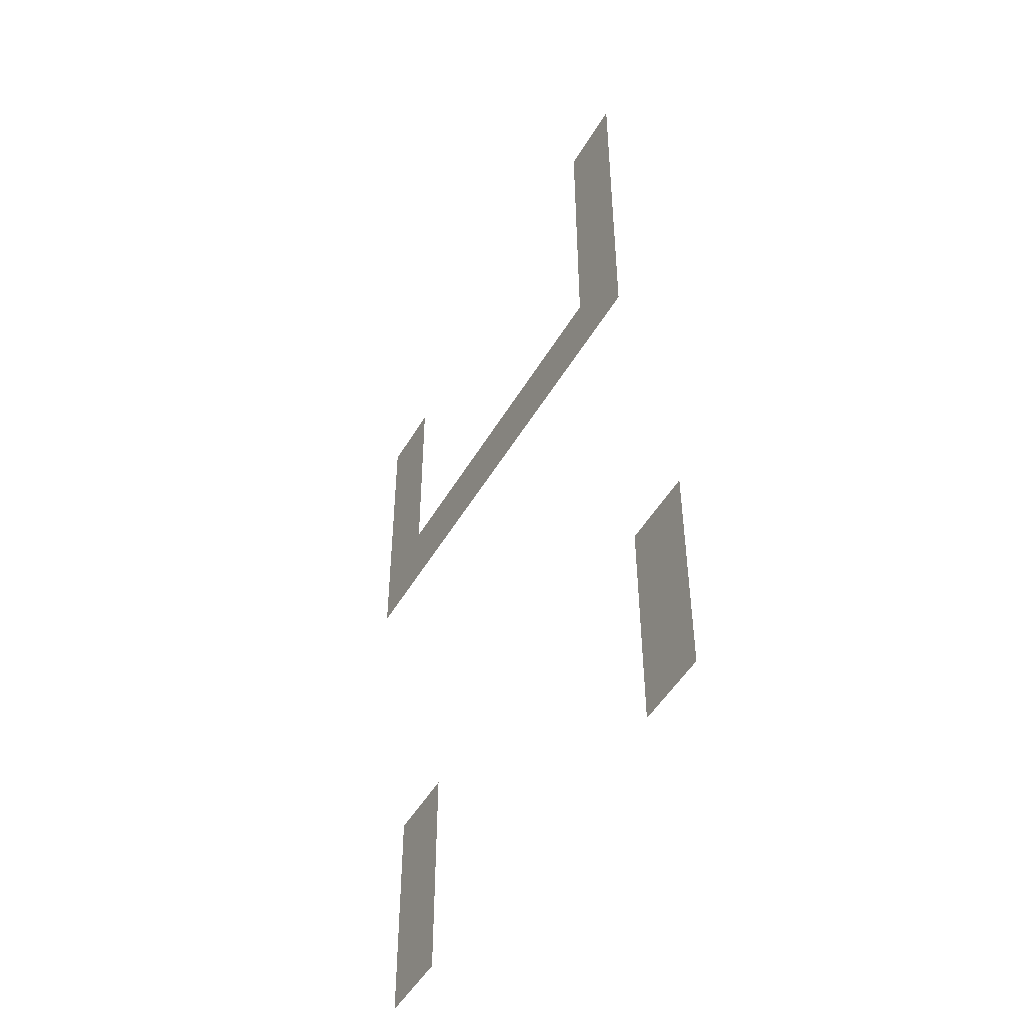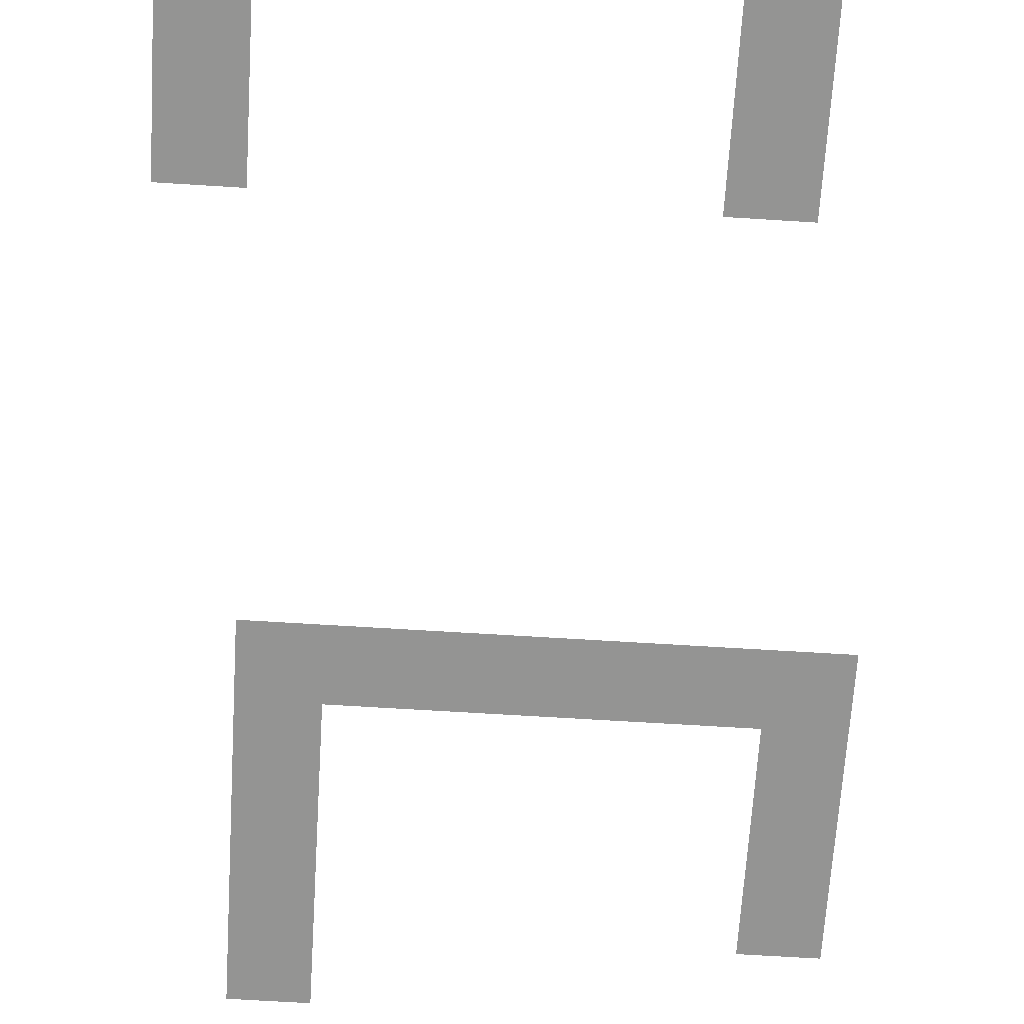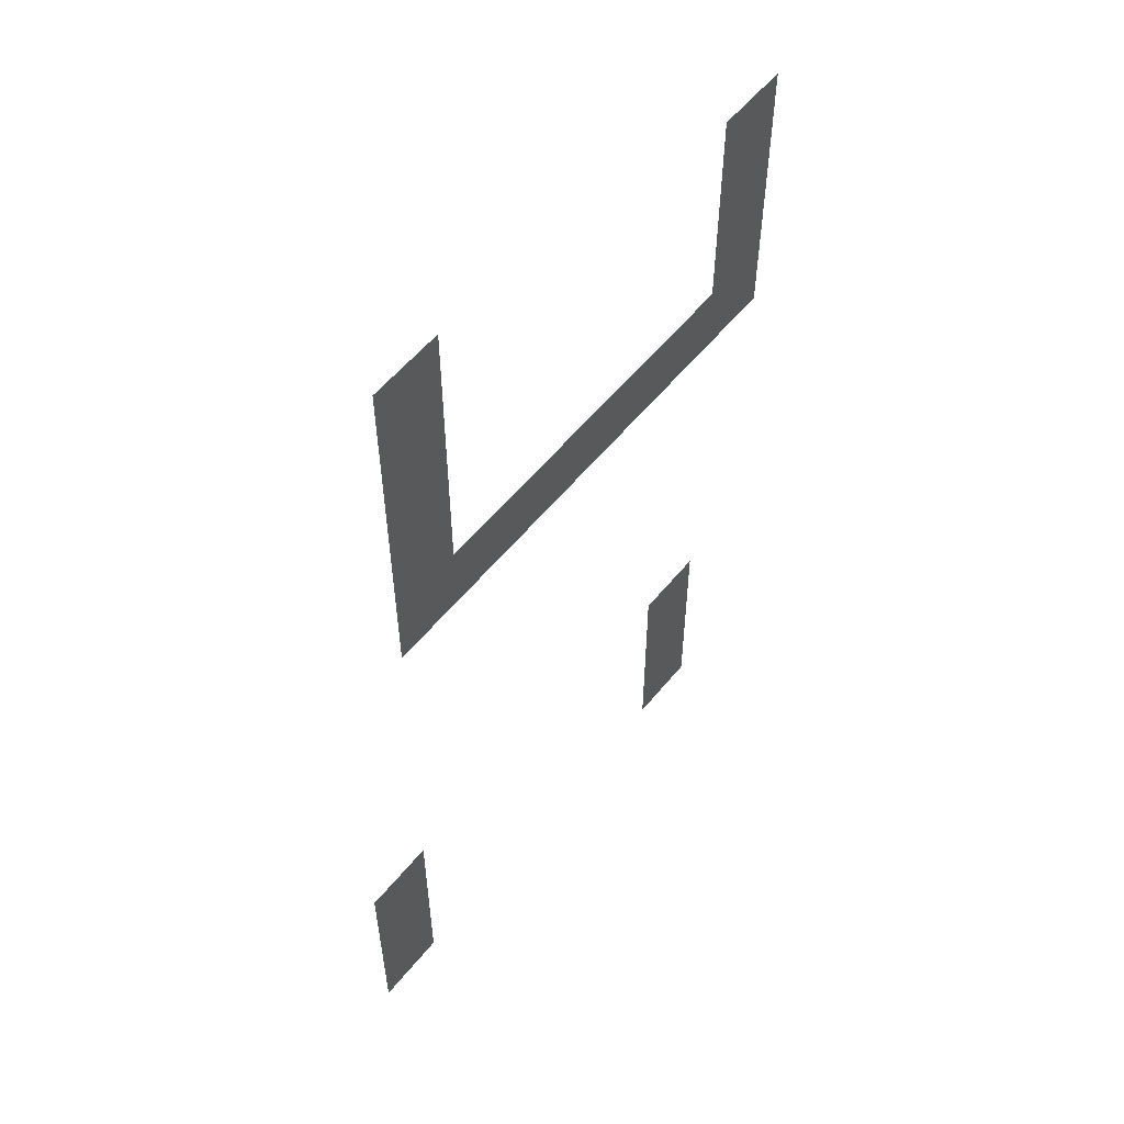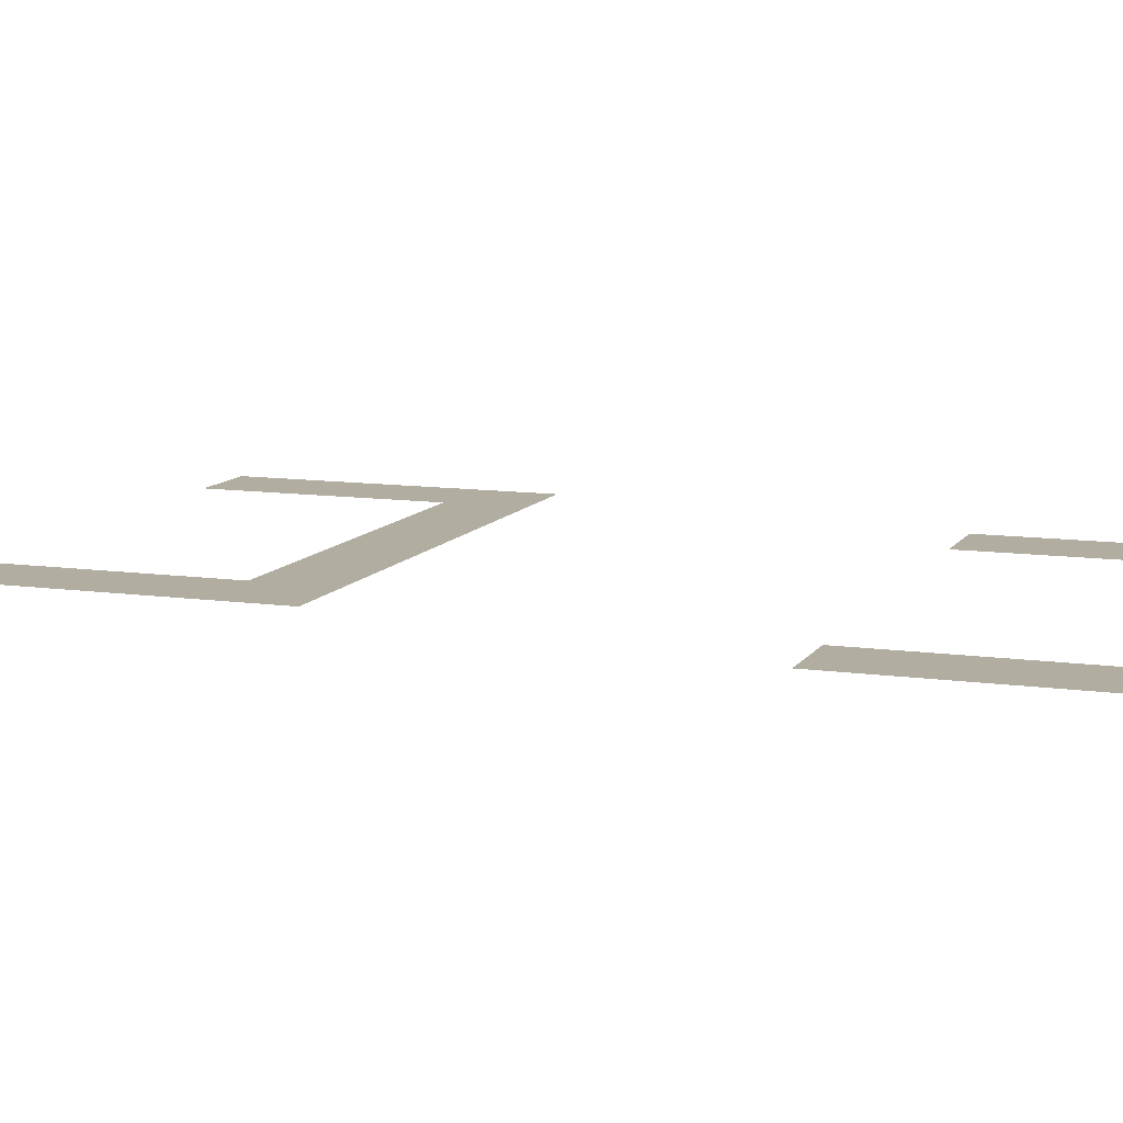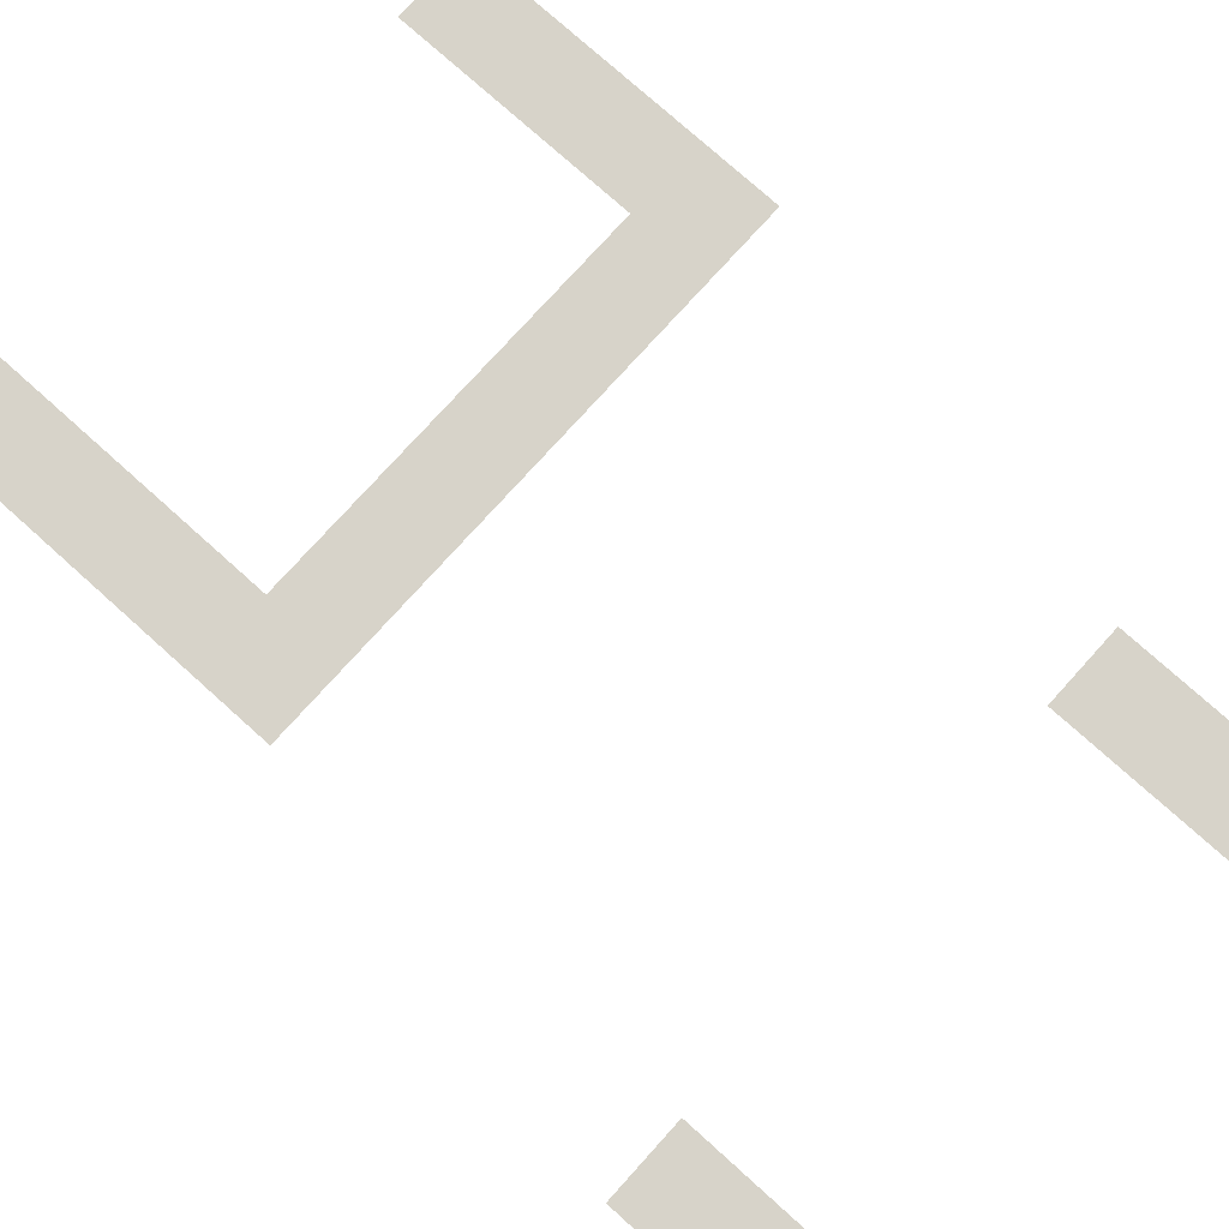
<metadata>
{"format":"obj","ext":"obj","renderer":"f3d","projection":"perspective","resolution":1024,"background":"white","views":[{"elev":-49.4,"azim":-119.3,"up":"+Y"},{"elev":-67.0,"azim":-3.6,"up":"+Z"},{"elev":56.4,"azim":-51.4,"up":"+Y"},{"elev":10.4,"azim":-70.1,"up":"+Z"},{"elev":76.1,"azim":-48.0,"up":"+Z"}]}
</metadata>
<code>
v -9 -4 0
v -10 -4 0
v -10 -3 0
v -9 -3 0
v -3 -5 0
v -4 -5 0
v -4 -4 0
v -3 -4 0
v -9 -5 0
v -10 -5 0
v -10 -4 0
v -9 -4 0
v -3 -6 0
v -4 -6 0
v -4 -5 0
v -3 -5 0
v -9 -6 0
v -10 -6 0
v -10 -5 0
v -9 -5 0
v -3 -7 0
v -4 -7 0
v -4 -6 0
v -3 -6 0
v -9 -7 0
v -10 -7 0
v -10 -6 0
v -9 -6 0
v -3 -8 0
v -4 -8 0
v -4 -7 0
v -3 -7 0
v -4 -8 0
v -5 -8 0
v -5 -7 0
v -4 -7 0
v -5 -8 0
v -6 -8 0
v -6 -7 0
v -5 -7 0
v -6 -8 0
v -7 -8 0
v -7 -7 0
v -6 -7 0
v -7 -8 0
v -8 -8 0
v -8 -7 0
v -7 -7 0
v -8 -8 0
v -9 -8 0
v -9 -7 0
v -8 -7 0
v -9 -8 0
v -10 -8 0
v -10 -7 0
v -9 -7 0
v -4 -14 0
v -5 -14 0
v -5 -13 0
v -4 -13 0
v -10 -14 0
v -11 -14 0
v -11 -13 0
v -10 -13 0
v -4 -15 0
v -5 -15 0
v -5 -14 0
v -4 -14 0
v -10 -15 0
v -11 -15 0
v -11 -14 0
v -10 -14 0
v -4 -16 0
v -5 -16 0
v -5 -15 0
v -4 -15 0
v -10 -16 0
v -11 -16 0
v -11 -15 0
v -10 -15 0
g Pueblo_mesh_0017
f 1 2 3 4
f 5 6 7 8
f 9 10 11 12
f 13 14 15 16
f 17 18 19 20
f 21 22 23 24
f 25 26 27 28
f 29 30 31 32
f 33 34 35 36
f 37 38 39 40
f 41 42 43 44
f 45 46 47 48
f 49 50 51 52
f 53 54 55 56
f 57 58 59 60
f 61 62 63 64
f 65 66 67 68
f 69 70 71 72
f 73 74 75 76
f 77 78 79 80

</code>
